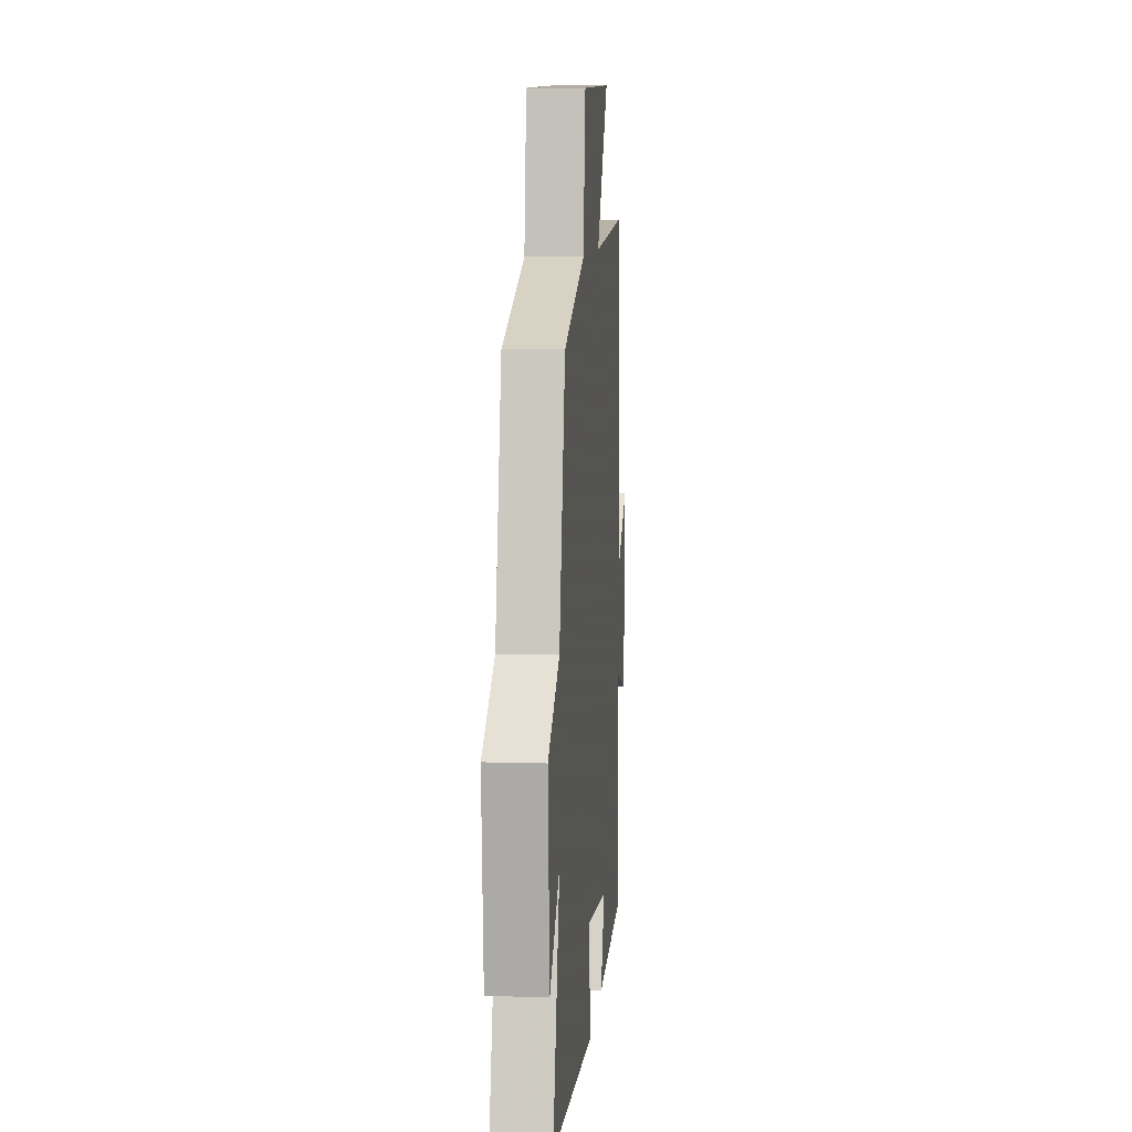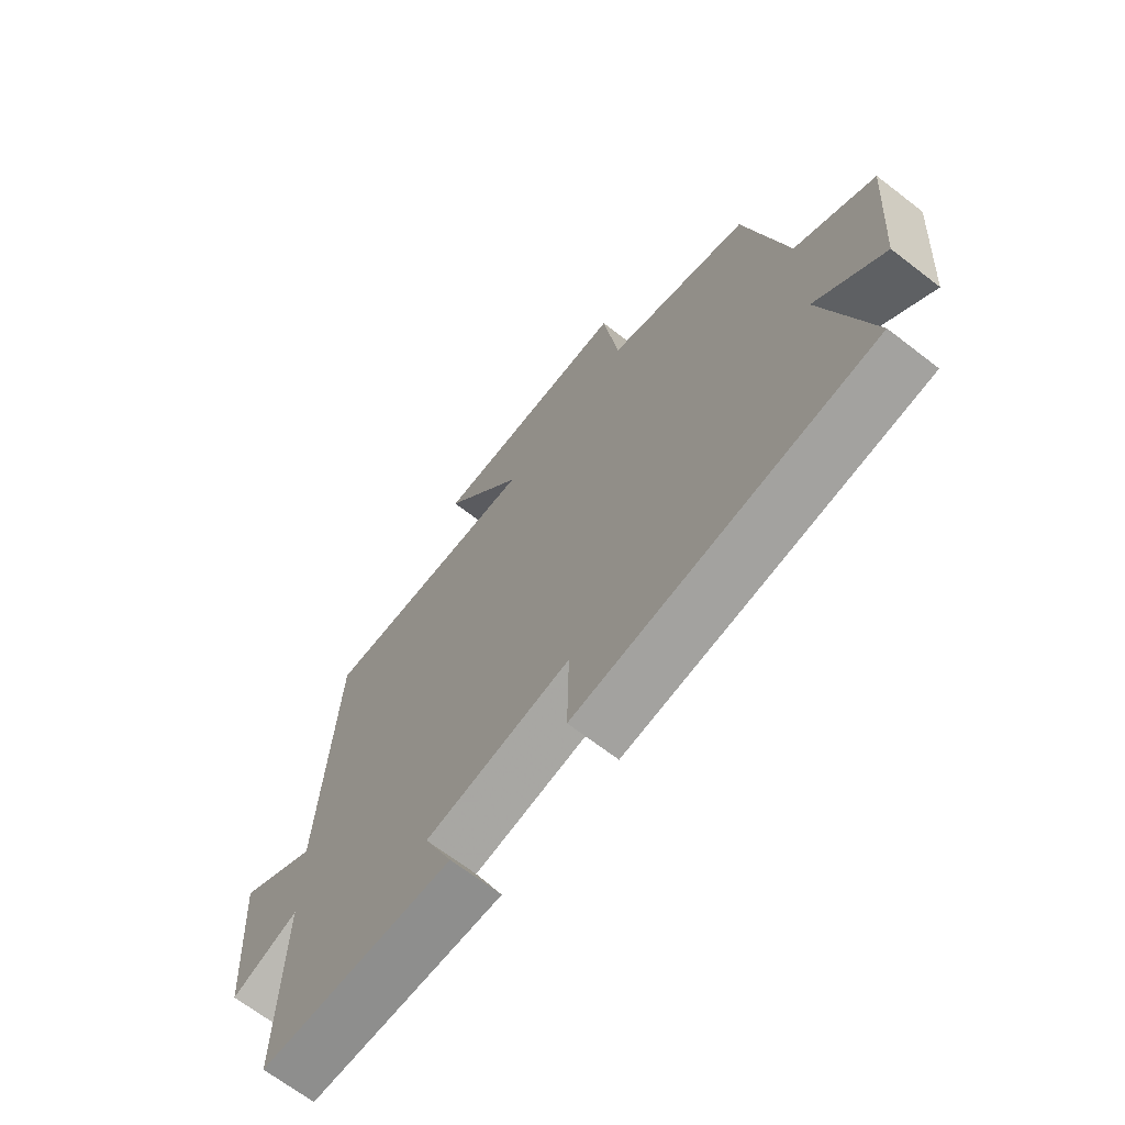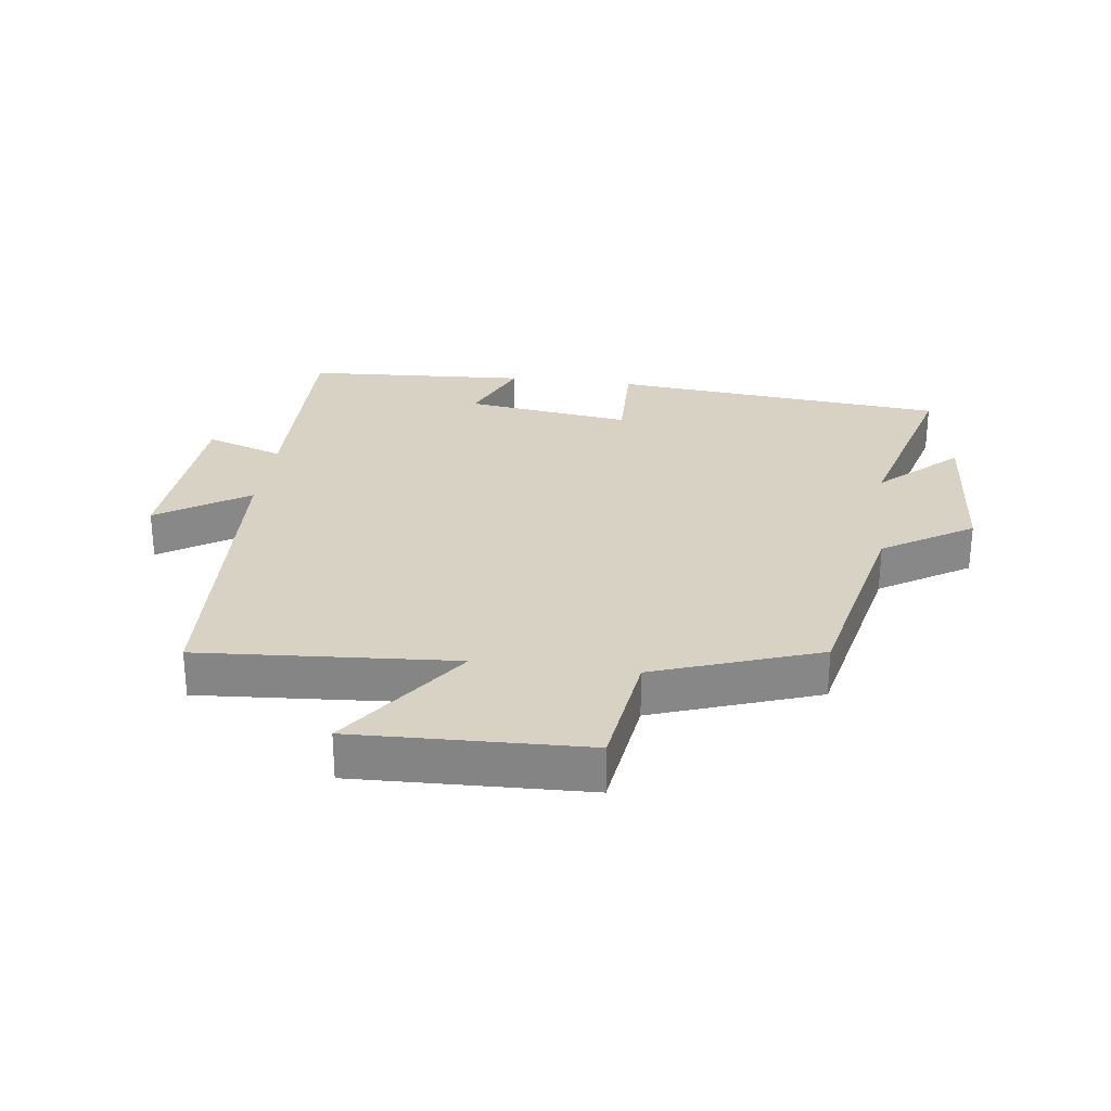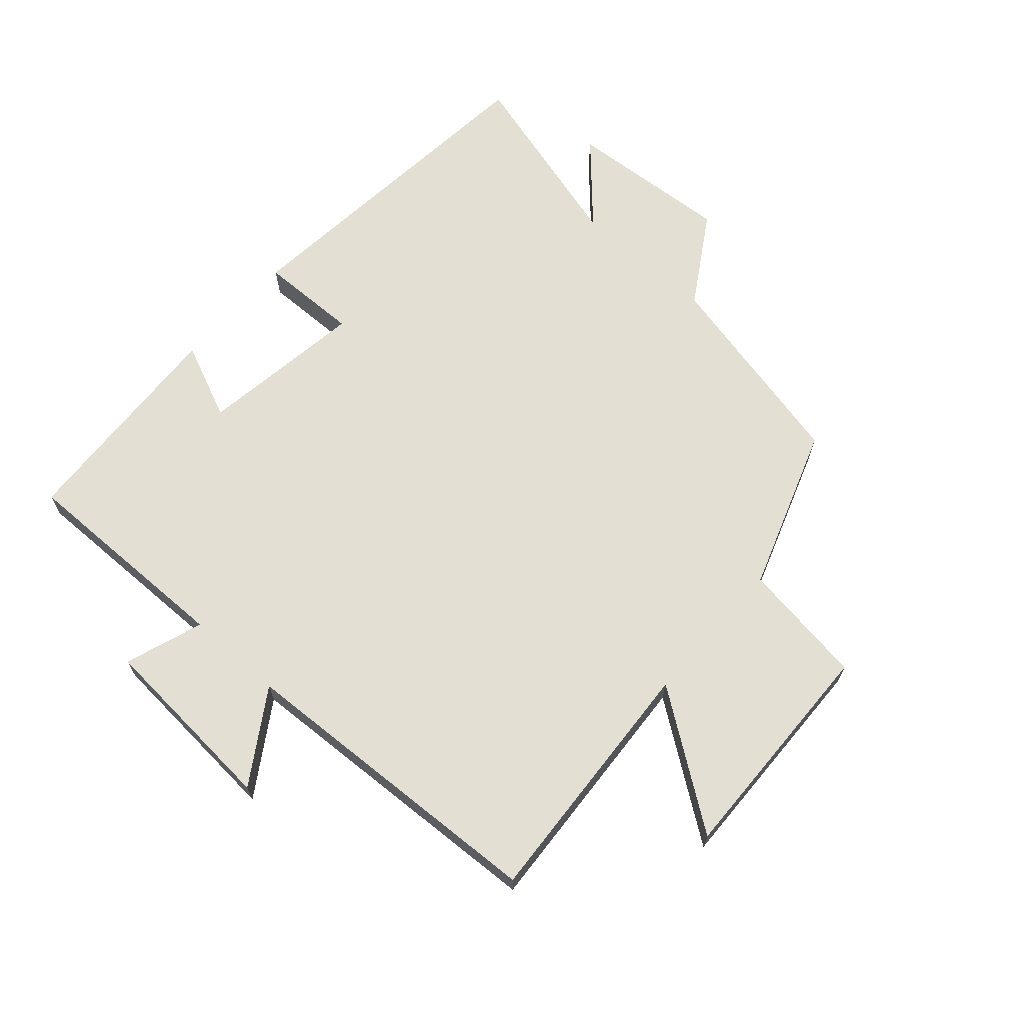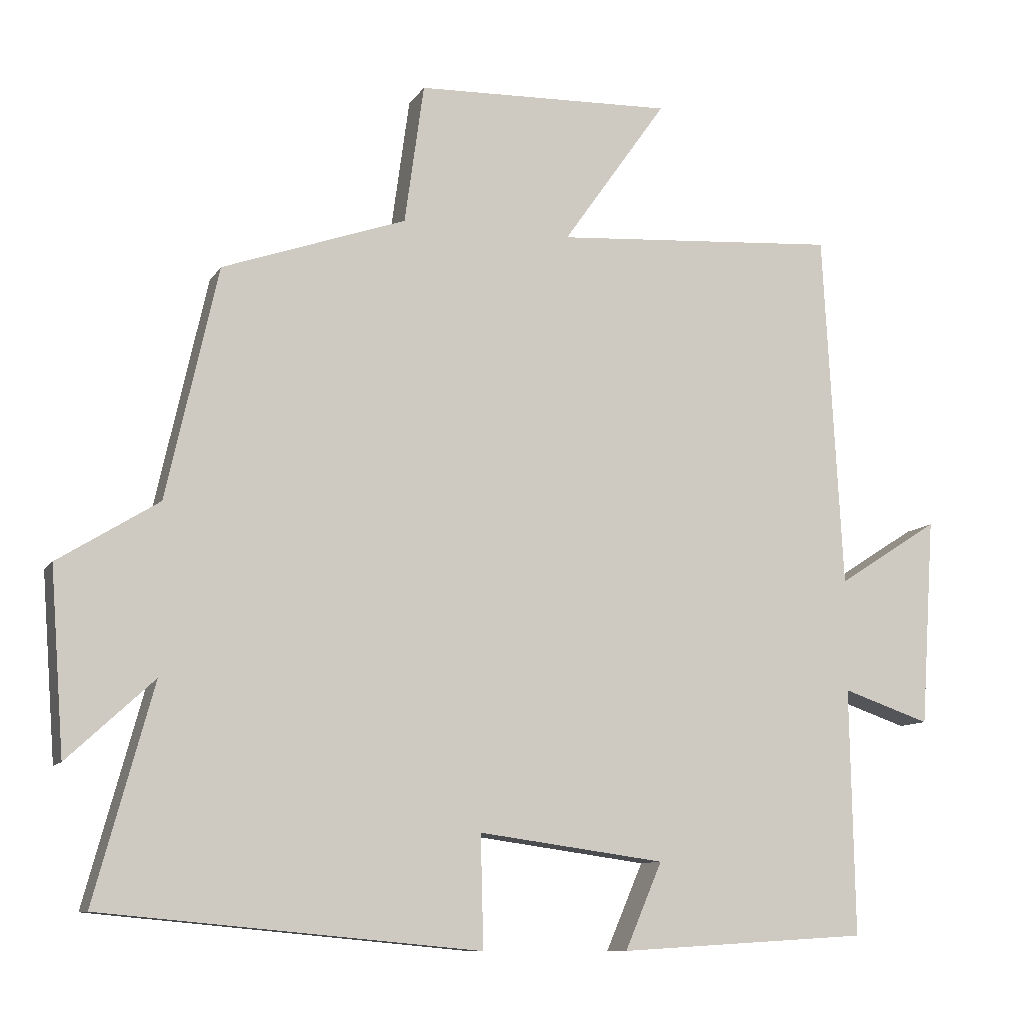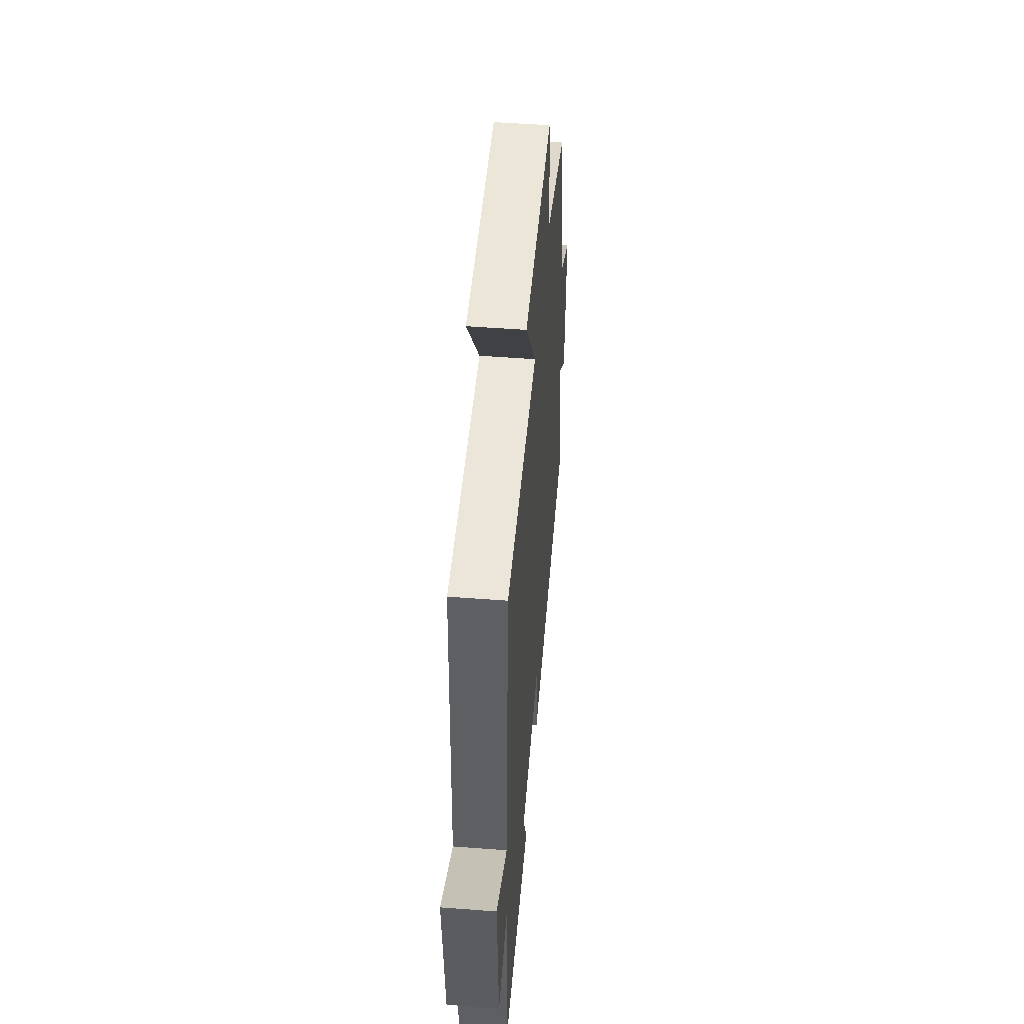
<metadata>
{"format":"obj","ext":"obj","renderer":"f3d","projection":"perspective","resolution":1024,"background":"white","views":[{"elev":8.7,"azim":94.8,"up":"+Z"},{"elev":-67.8,"azim":52.3,"up":"+Z"},{"elev":27.7,"azim":7.4,"up":"+Y"},{"elev":67.0,"azim":-48.2,"up":"+Y"},{"elev":-10.0,"azim":160.5,"up":"+Z"},{"elev":51.0,"azim":-85.2,"up":"+Z"}]}
</metadata>
<code>
v 0.428 0.07 0.409
v 0.5 0.07 0.084
v 0.641 0.07 -0.004
v 0.621 0.07 -0.262
v 0.5 0.07 -0.15
v 0.582 0.07 -0.45
v 0.052 0.07 -0.5
v 0.056 0.07 -0.343
v -0.206 0.07 -0.379
v -0.154 0.07 -0.5
v -0.506 0.07 -0.479
v -0.5 0.07 -0.132
v -0.623 0.07 -0.174
v -0.643 0.07 0.118
v -0.5 0.07 0.026
v -0.473 0.07 0.528
v -0.072 0.07 0.5
v -0.219 0.07 0.709
v 0.143 0.07 0.697
v 0.17 0.07 0.5
v 0.428 0 0.409
v 0.5 0 0.084
v 0.641 0 -0.004
v 0.621 0 -0.262
v 0.5 0 -0.15
v 0.582 0 -0.45
v 0.052 0 -0.5
v 0.056 0 -0.343
v -0.206 0 -0.379
v -0.154 0 -0.5
v -0.506 0 -0.479
v -0.5 0 -0.132
v -0.623 0 -0.174
v -0.643 0 0.118
v -0.5 0 0.026
v -0.473 0 0.528
v -0.072 0 0.5
v -0.219 0 0.709
v 0.143 0 0.697
v 0.17 0 0.5
f 17 18 19 20
f 17 20 1 2
f 15 16 17 2
f 12 13 14 15
f 12 15 2 3
f 9 10 11 12
f 8 9 12 3
f 5 6 7 8
f 5 8 3
f 3 4 5
f 40 39 38 37
f 22 21 40 37
f 22 37 36 35
f 35 34 33 32
f 23 22 35 32
f 32 31 30 29
f 23 32 29 28
f 28 27 26 25
f 23 28 25
f 25 24 23
f 1 21 22 2
f 2 22 23 3
f 3 23 24 4
f 4 24 25 5
f 5 25 26 6
f 6 26 27 7
f 7 27 28 8
f 8 28 29 9
f 9 29 30 10
f 10 30 31 11
f 11 31 32 12
f 12 32 33 13
f 13 33 34 14
f 14 34 35 15
f 15 35 36 16
f 16 36 37 17
f 17 37 38 18
f 18 38 39 19
f 19 39 40 20
f 20 40 21 1

</code>
